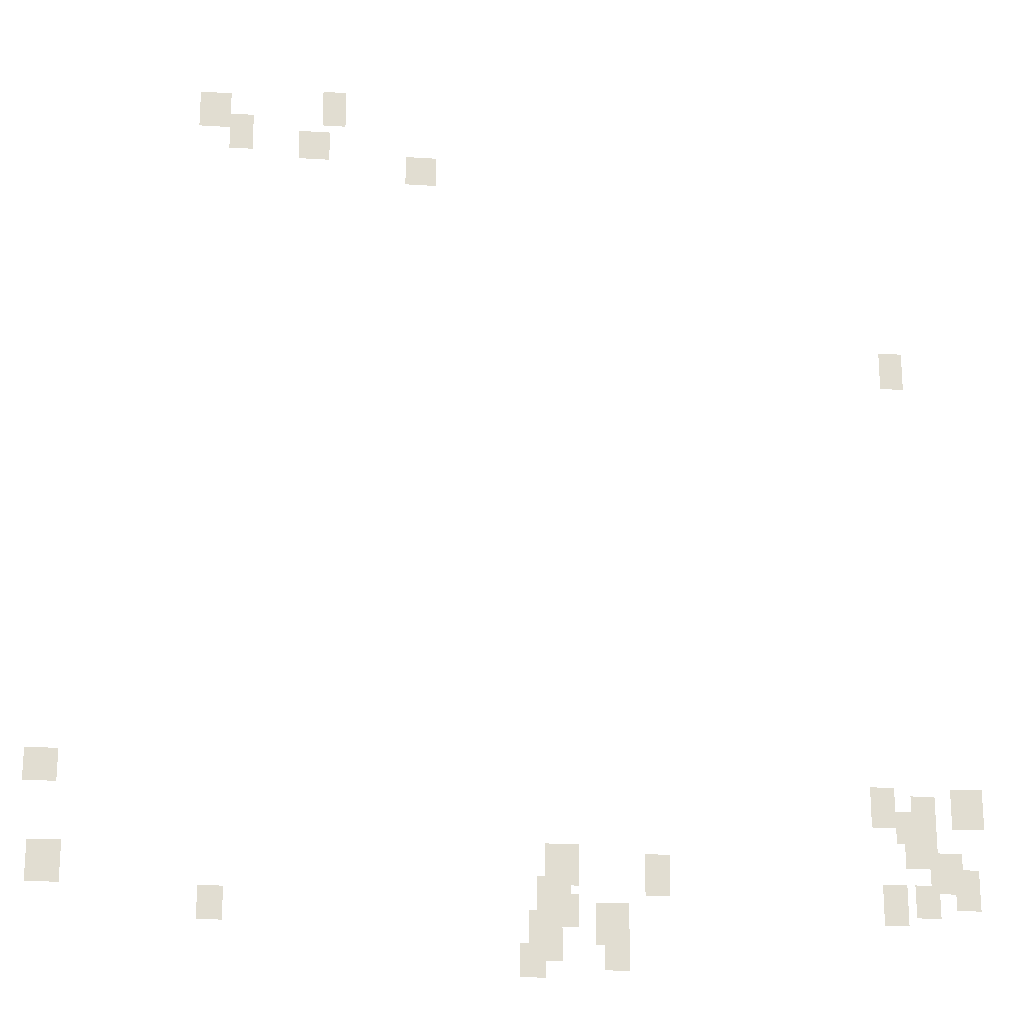
<metadata>
{"format":"obj","ext":"obj","renderer":"f3d","projection":"perspective","resolution":1024,"background":"white","views":[{"elev":-20.3,"azim":173.5,"up":"+Z"}]}
</metadata>
<code>
g Grass_0_Cluster158
v -248.5 0 202.5
v -249.3 0 202.5
v -248.5 0 203.9
v -249.3 0 203.9
v -244.3 0 202.3
v -245.4 0 202.3
v -244.3 0 203.6
v -245.4 0 203.6
v -245.4 0 201.5
v -246.2 0 201.5
v -245.4 0 202.8
v -246.2 0 202.8
v -247.7 0 201.2
v -248.8 0 201.2
v -247.7 0 202.3
v -248.8 0 202.3
v -251.4 0 200.4
v -252.5 0 200.4
v -251.4 0 201.5
v -252.5 0 201.5
v -267.8 0 193.5
v -268.6 0 193.5
v -267.8 0 194.9
v -268.6 0 194.9
v -239.8 0 179
v -240.9 0 179
v -239.8 0 180.1
v -240.9 0 180.1
v -266.8 0 178.2
v -267.6 0 178.2
v -266.8 0 179.5
v -267.6 0 179.5
v -269.4 0 178.2
v -270.5 0 178.2
v -269.4 0 179.5
v -270.5 0 179.5
v -268.1 0 177.9
v -268.9 0 177.9
v -268.1 0 179.3
v -268.9 0 179.3
v -267.6 0 177.7
v -268.6 0 177.7
v -267.6 0 178.7
v -268.6 0 178.7
v -267.8 0 176.9
v -268.9 0 176.9
v -267.8 0 178.2
v -268.9 0 178.2
v -256.2 0 176.1
v -257.3 0 176.1
v -256.2 0 177.4
v -257.3 0 177.4
v -268.6 0 176.1
v -269.7 0 176.1
v -268.6 0 177.4
v -269.7 0 177.4
v -259.4 0 175.8
v -260.2 0 175.8
v -259.4 0 177.2
v -260.2 0 177.2
v -240.1 0 175.8
v -241.1 0 175.8
v -240.1 0 177.2
v -241.1 0 177.2
v -269.4 0 175.6
v -270.2 0 175.6
v -269.4 0 176.9
v -270.2 0 176.9
v -268.1 0 175.3
v -268.9 0 175.3
v -268.1 0 176.4
v -268.9 0 176.4
v -267 0 175
v -267.8 0 175
v -267 0 176.4
v -267.8 0 176.4
v -255.9 0 175
v -257 0 175
v -255.9 0 176.4
v -257 0 176.4
v -245.4 0 174.8
v -246.2 0 174.8
v -245.4 0 175.8
v -246.2 0 175.8
v -256.5 0 174.8
v -257.3 0 174.8
v -256.5 0 175.8
v -257.3 0 175.8
v -257.8 0 174.2
v -258.9 0 174.2
v -257.8 0 175.6
v -258.9 0 175.6
v -255.7 0 173.7
v -256.7 0 173.7
v -255.7 0 175.3
v -256.7 0 175.3
v -258.1 0 173.4
v -258.9 0 173.4
v -258.1 0 174.8
v -258.9 0 174.8
v -255.4 0 173.2
v -256.2 0 173.2
v -255.4 0 174.2
v -256.2 0 174.2
g Grass_0_Cluster158_0
f 2 3 1
f 2 4 3
f 6 7 5
f 6 8 7
f 10 11 9
f 10 12 11
f 14 15 13
f 14 16 15
f 18 19 17
f 18 20 19
f 22 23 21
f 22 24 23
f 26 27 25
f 26 28 27
f 30 31 29
f 30 32 31
f 34 35 33
f 34 36 35
f 38 39 37
f 38 40 39
f 42 43 41
f 42 44 43
f 46 47 45
f 46 48 47
f 50 51 49
f 50 52 51
f 54 55 53
f 54 56 55
f 58 59 57
f 58 60 59
f 62 63 61
f 62 64 63
f 66 67 65
f 66 68 67
f 70 71 69
f 70 72 71
f 74 75 73
f 74 76 75
f 78 79 77
f 78 80 79
f 82 83 81
f 82 84 83
f 86 87 85
f 86 88 87
f 90 91 89
f 90 92 91
f 94 95 93
f 94 96 95
f 98 99 97
f 98 100 99
f 102 103 101
f 102 104 103

</code>
